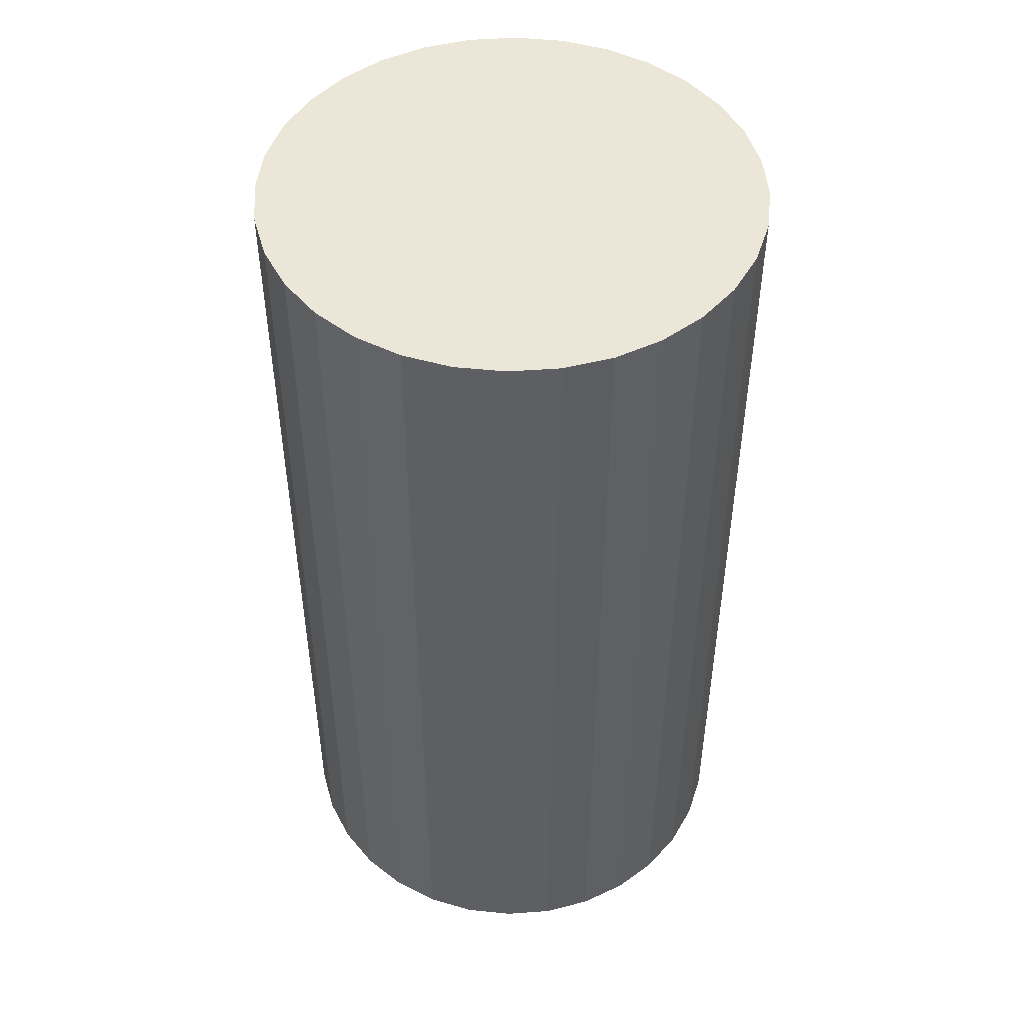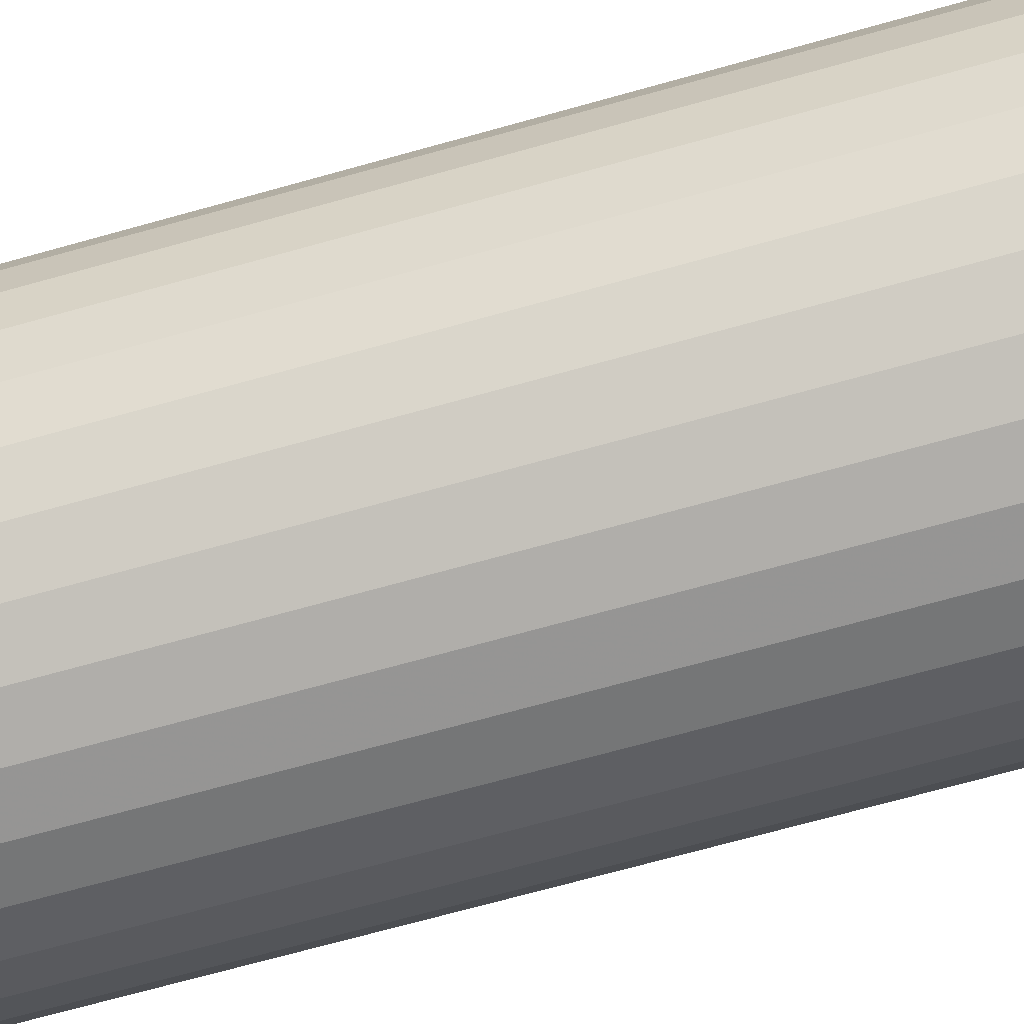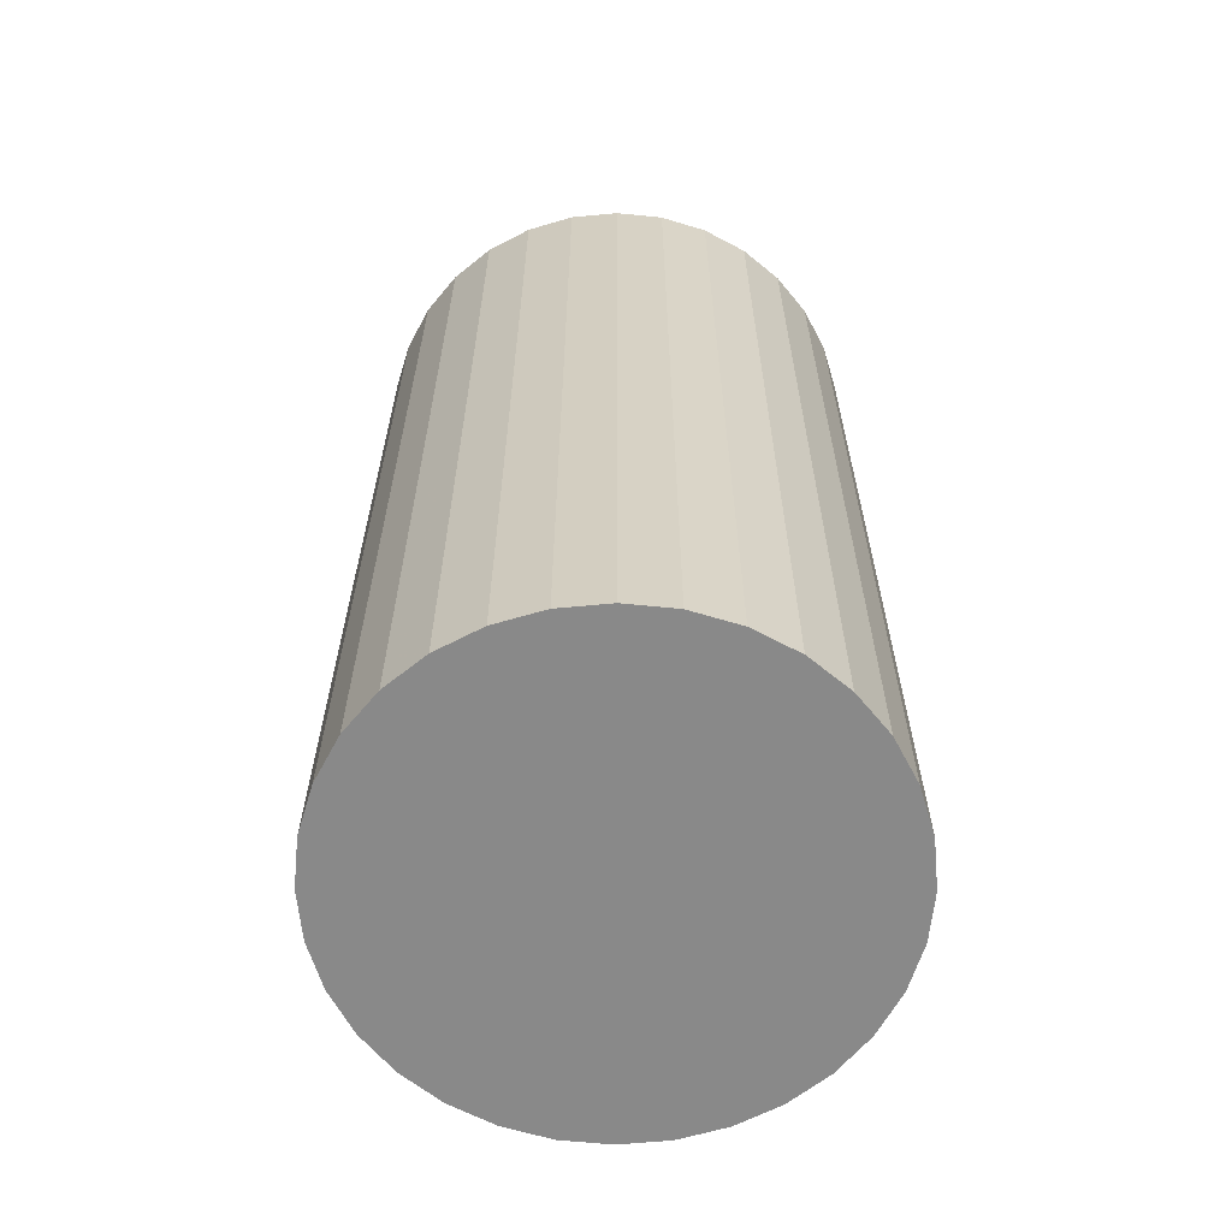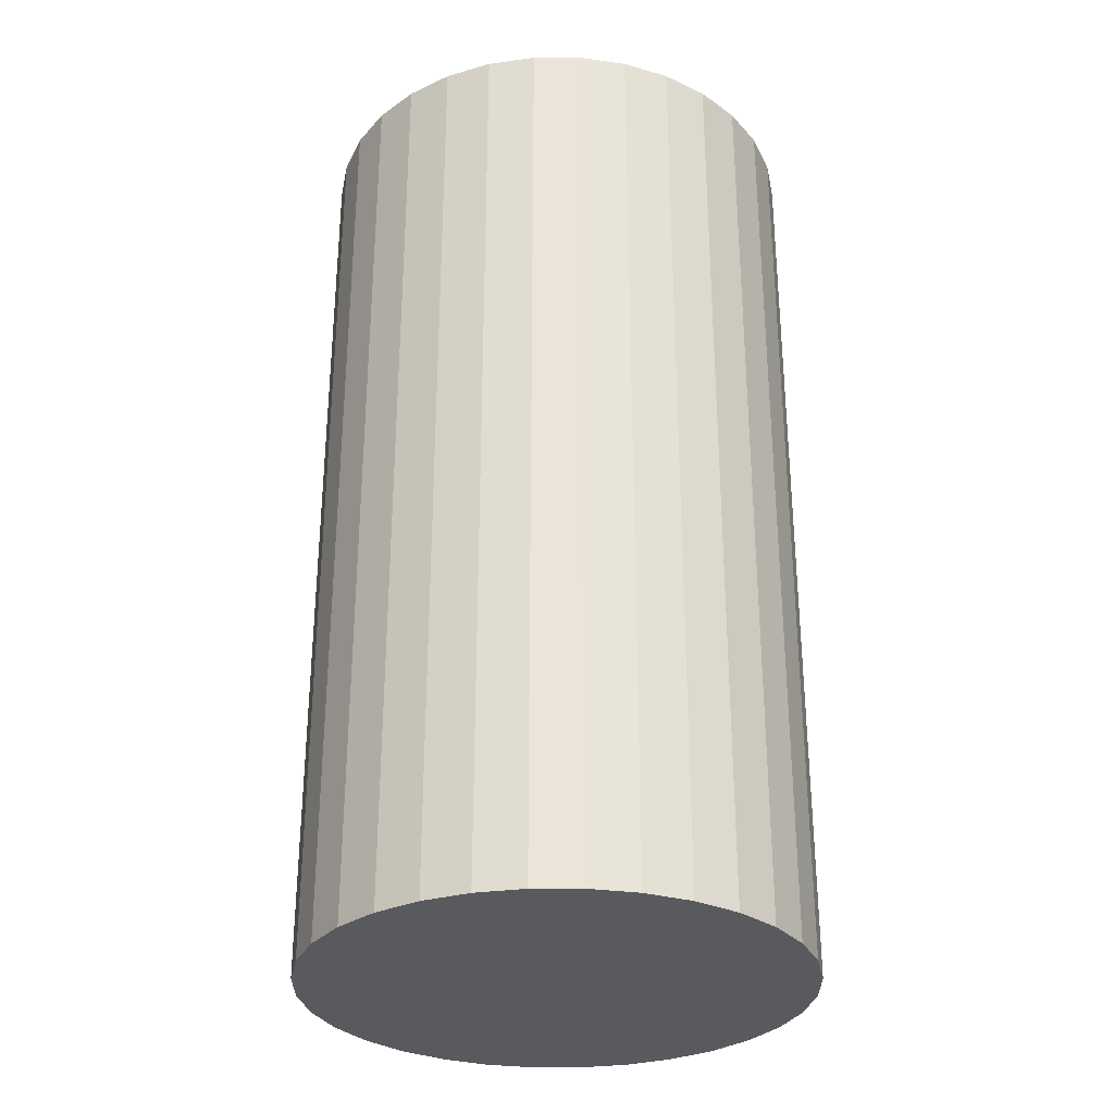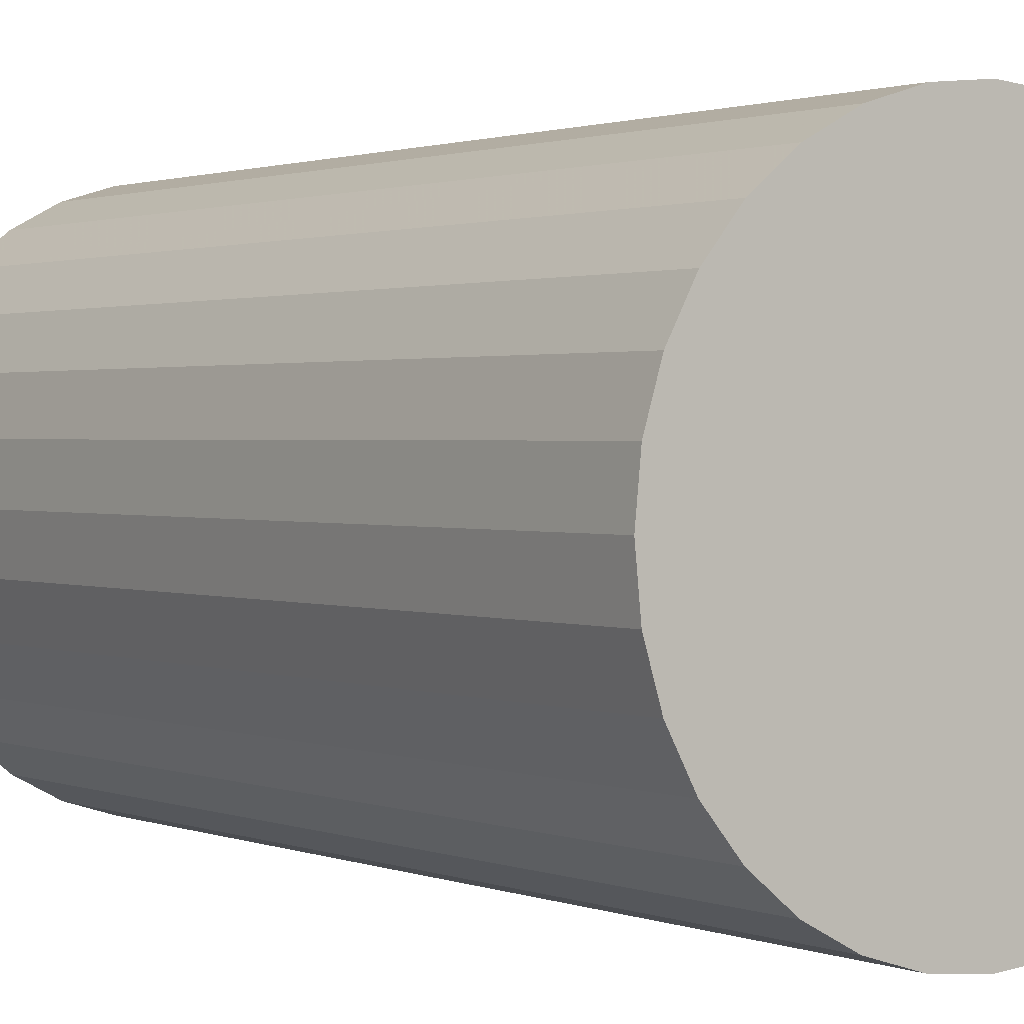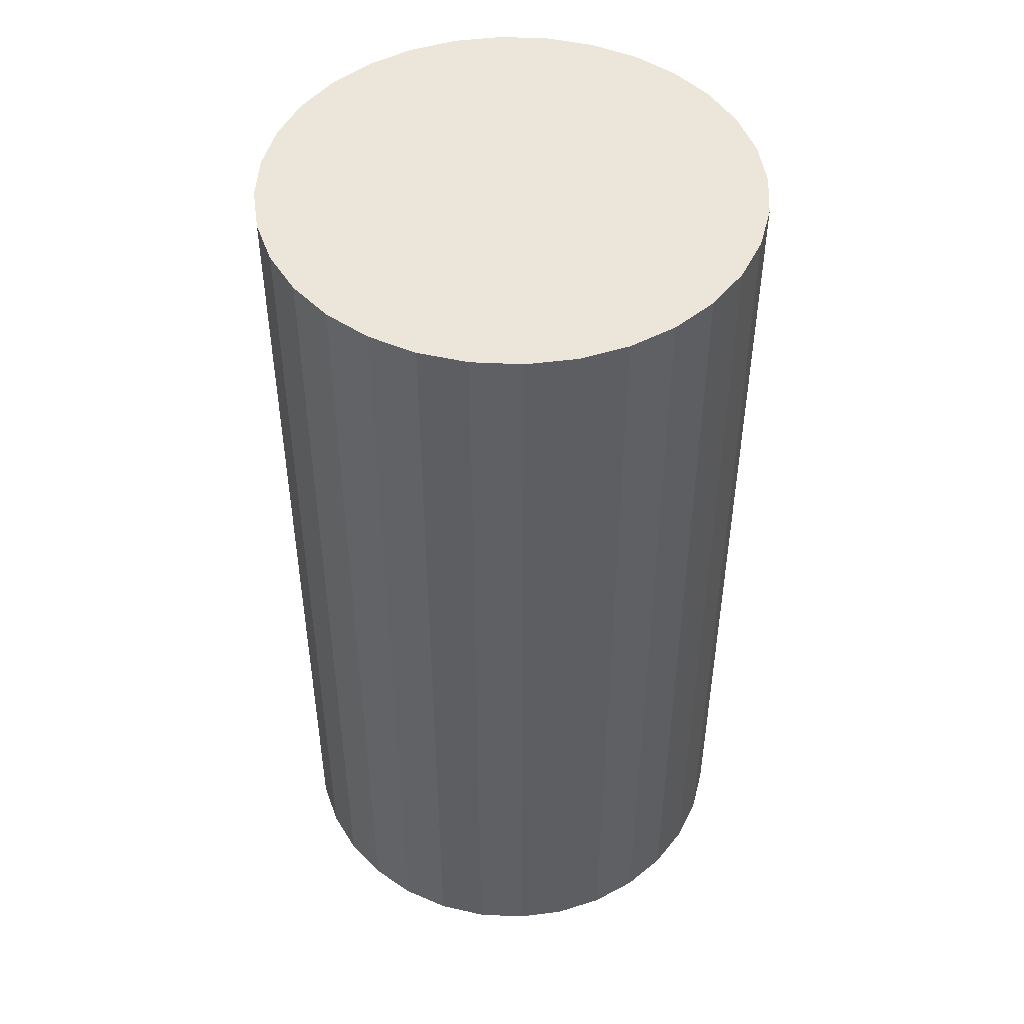
<metadata>
{"format":"obj","ext":"obj","renderer":"f3d","projection":"perspective","resolution":1024,"background":"white","views":[{"elev":48.6,"azim":23.5,"up":"+Z"},{"elev":-72.7,"azim":105.4,"up":"+Y"},{"elev":-63.1,"azim":-22.7,"up":"+Z"},{"elev":-30.5,"azim":151.9,"up":"+Z"},{"elev":1.3,"azim":145.3,"up":"+Y"},{"elev":47.9,"azim":42.5,"up":"+Z"}]}
</metadata>
<code>
v 0 0 -0.0381
v 0.02018 0 -0.0381
v 0.02018 0 0.0381
v 0 0 0.0381
v 0.0198 0.003938 -0.0381
v 0.0198 0.003938 0.0381
v 0.01865 0.007724 -0.0381
v 0.01865 0.007724 0.0381
v 0.01678 0.01121 -0.0381
v 0.01678 0.01121 0.0381
v 0.01427 0.01427 -0.0381
v 0.01427 0.01427 0.0381
v 0.01121 0.01678 -0.0381
v 0.01121 0.01678 0.0381
v 0.007724 0.01865 -0.0381
v 0.007724 0.01865 0.0381
v 0.003938 0.0198 -0.0381
v 0.003938 0.0198 0.0381
v 0 0.02018 -0.0381
v 0 0.02018 0.0381
v -0.003938 0.0198 -0.0381
v -0.003938 0.0198 0.0381
v -0.007724 0.01865 -0.0381
v -0.007724 0.01865 0.0381
v -0.01121 0.01678 -0.0381
v -0.01121 0.01678 0.0381
v -0.01427 0.01427 -0.0381
v -0.01427 0.01427 0.0381
v -0.01678 0.01121 -0.0381
v -0.01678 0.01121 0.0381
v -0.01865 0.007724 -0.0381
v -0.01865 0.007724 0.0381
v -0.0198 0.003938 -0.0381
v -0.0198 0.003938 0.0381
v -0.02018 0 -0.0381
v -0.02018 0 0.0381
v -0.0198 -0.003938 -0.0381
v -0.0198 -0.003938 0.0381
v -0.01865 -0.007724 -0.0381
v -0.01865 -0.007724 0.0381
v -0.01678 -0.01121 -0.0381
v -0.01678 -0.01121 0.0381
v -0.01427 -0.01427 -0.0381
v -0.01427 -0.01427 0.0381
v -0.01121 -0.01678 -0.0381
v -0.01121 -0.01678 0.0381
v -0.007724 -0.01865 -0.0381
v -0.007724 -0.01865 0.0381
v -0.003938 -0.0198 -0.0381
v -0.003938 -0.0198 0.0381
v -0 -0.02018 -0.0381
v -0 -0.02018 0.0381
v 0.003938 -0.0198 -0.0381
v 0.003938 -0.0198 0.0381
v 0.007724 -0.01865 -0.0381
v 0.007724 -0.01865 0.0381
v 0.01121 -0.01678 -0.0381
v 0.01121 -0.01678 0.0381
v 0.01427 -0.01427 -0.0381
v 0.01427 -0.01427 0.0381
v 0.01678 -0.01121 -0.0381
v 0.01678 -0.01121 0.0381
v 0.01865 -0.007724 -0.0381
v 0.01865 -0.007724 0.0381
v 0.0198 -0.003938 -0.0381
v 0.0198 -0.003938 0.0381
f 2 1 5
f 2 5 3
f 3 5 6
f 3 6 4
f 5 1 7
f 5 7 6
f 6 7 8
f 6 8 4
f 7 1 9
f 7 9 8
f 8 9 10
f 8 10 4
f 9 1 11
f 9 11 10
f 10 11 12
f 10 12 4
f 11 1 13
f 11 13 12
f 12 13 14
f 12 14 4
f 13 1 15
f 13 15 14
f 14 15 16
f 14 16 4
f 15 1 17
f 15 17 16
f 16 17 18
f 16 18 4
f 17 1 19
f 17 19 18
f 18 19 20
f 18 20 4
f 19 1 21
f 19 21 20
f 20 21 22
f 20 22 4
f 21 1 23
f 21 23 22
f 22 23 24
f 22 24 4
f 23 1 25
f 23 25 24
f 24 25 26
f 24 26 4
f 25 1 27
f 25 27 26
f 26 27 28
f 26 28 4
f 27 1 29
f 27 29 28
f 28 29 30
f 28 30 4
f 29 1 31
f 29 31 30
f 30 31 32
f 30 32 4
f 31 1 33
f 31 33 32
f 32 33 34
f 32 34 4
f 33 1 35
f 33 35 34
f 34 35 36
f 34 36 4
f 35 1 37
f 35 37 36
f 36 37 38
f 36 38 4
f 37 1 39
f 37 39 38
f 38 39 40
f 38 40 4
f 39 1 41
f 39 41 40
f 40 41 42
f 40 42 4
f 41 1 43
f 41 43 42
f 42 43 44
f 42 44 4
f 43 1 45
f 43 45 44
f 44 45 46
f 44 46 4
f 45 1 47
f 45 47 46
f 46 47 48
f 46 48 4
f 47 1 49
f 47 49 48
f 48 49 50
f 48 50 4
f 49 1 51
f 49 51 50
f 50 51 52
f 50 52 4
f 51 1 53
f 51 53 52
f 52 53 54
f 52 54 4
f 53 1 55
f 53 55 54
f 54 55 56
f 54 56 4
f 55 1 57
f 55 57 56
f 56 57 58
f 56 58 4
f 57 1 59
f 57 59 58
f 58 59 60
f 58 60 4
f 59 1 61
f 59 61 60
f 60 61 62
f 60 62 4
f 61 1 63
f 61 63 62
f 62 63 64
f 62 64 4
f 63 1 65
f 63 65 64
f 64 65 66
f 64 66 4
f 65 1 2
f 65 2 66
f 66 2 3
f 66 3 4

</code>
